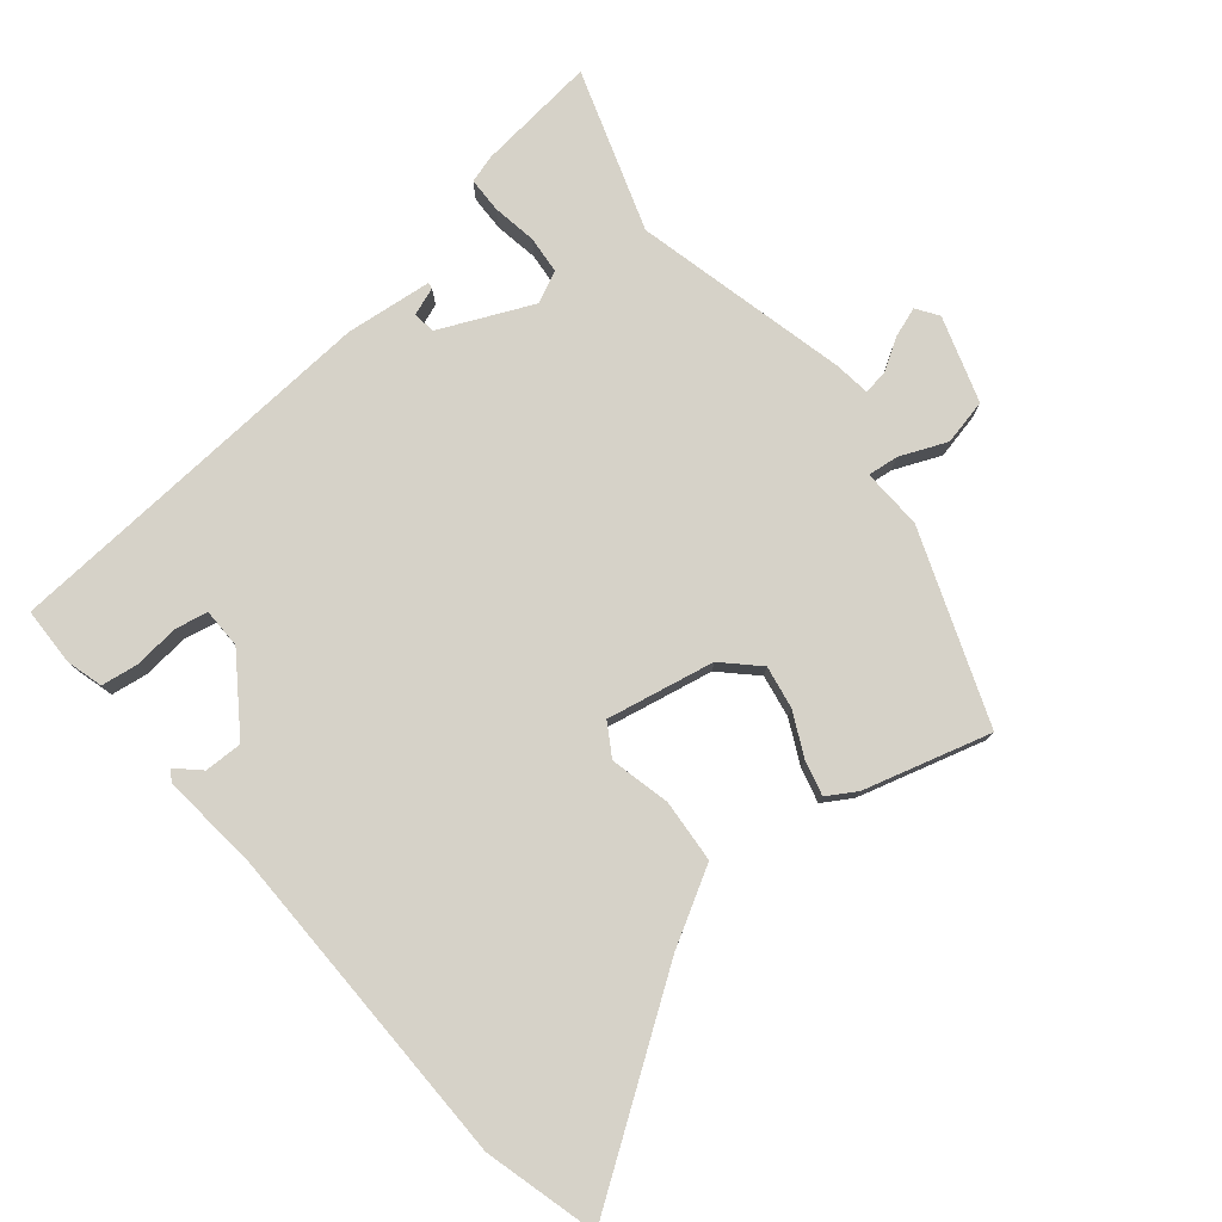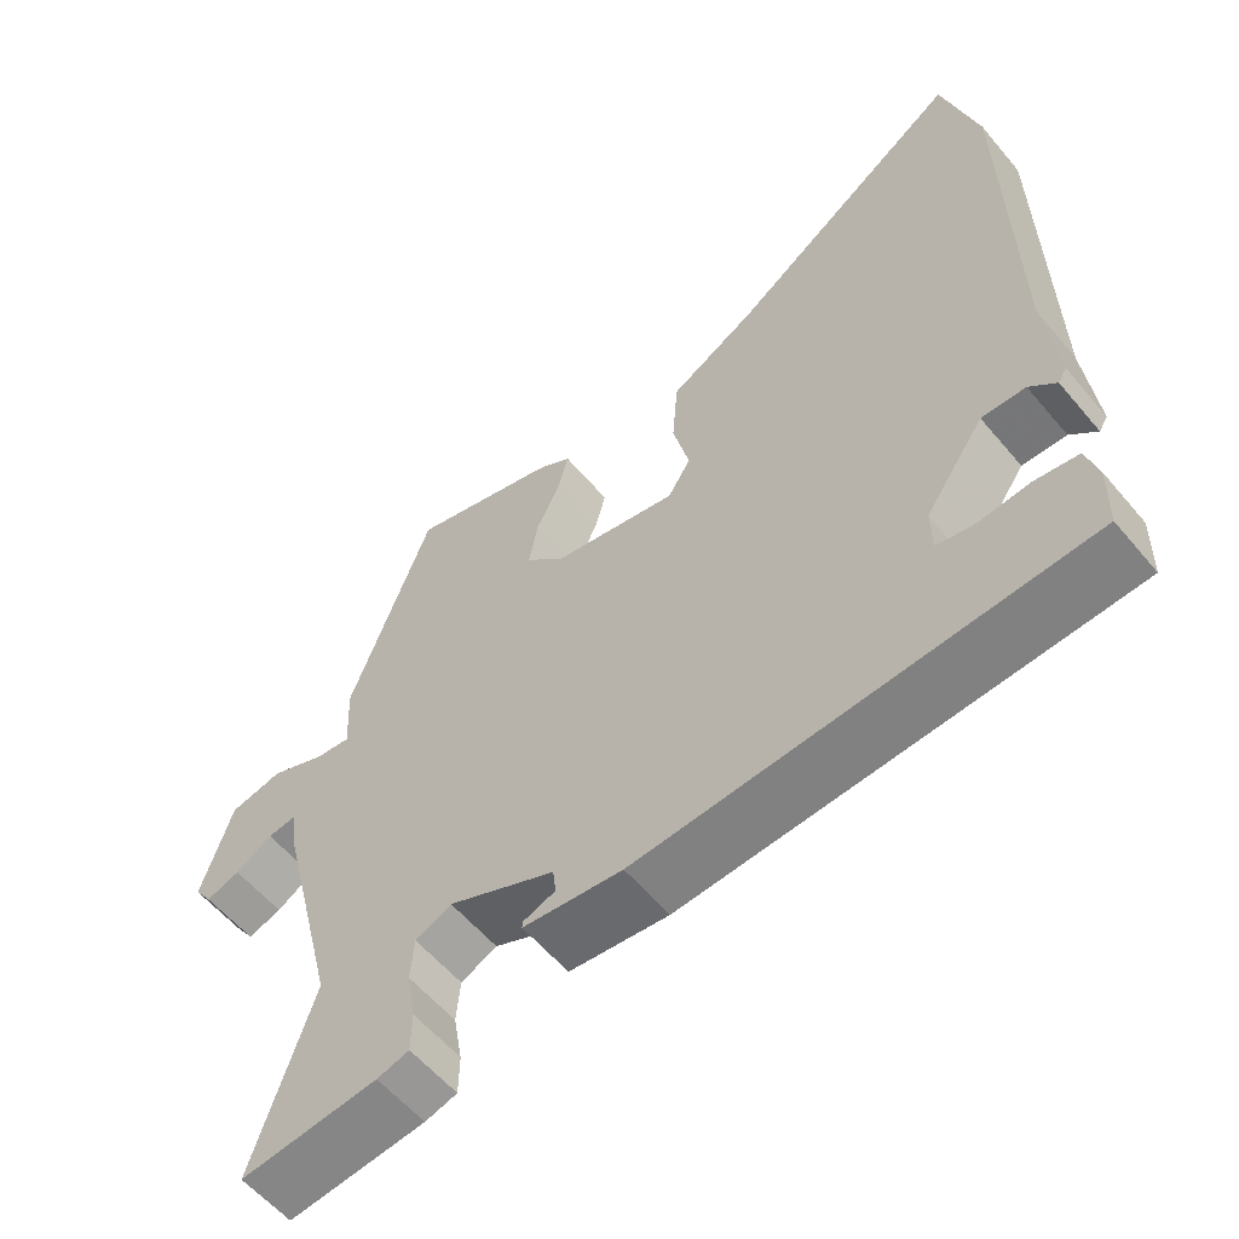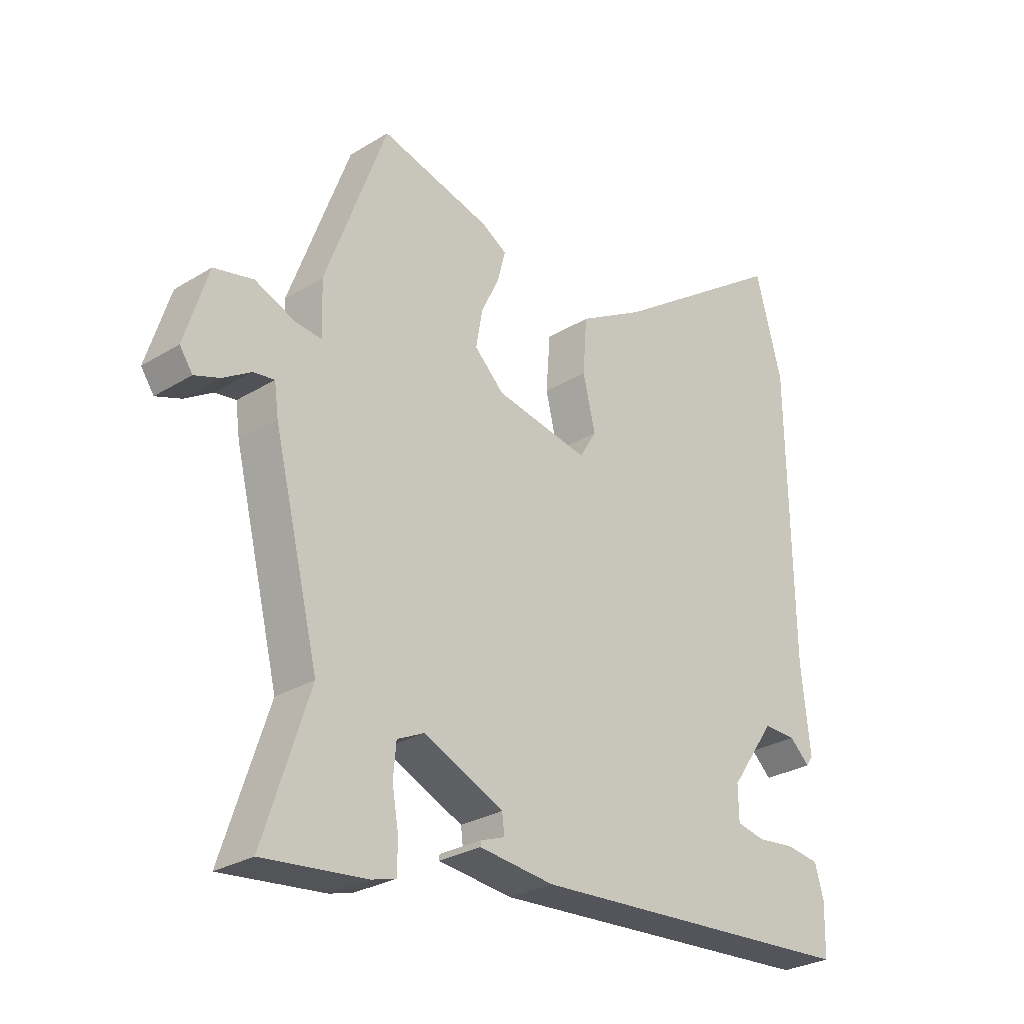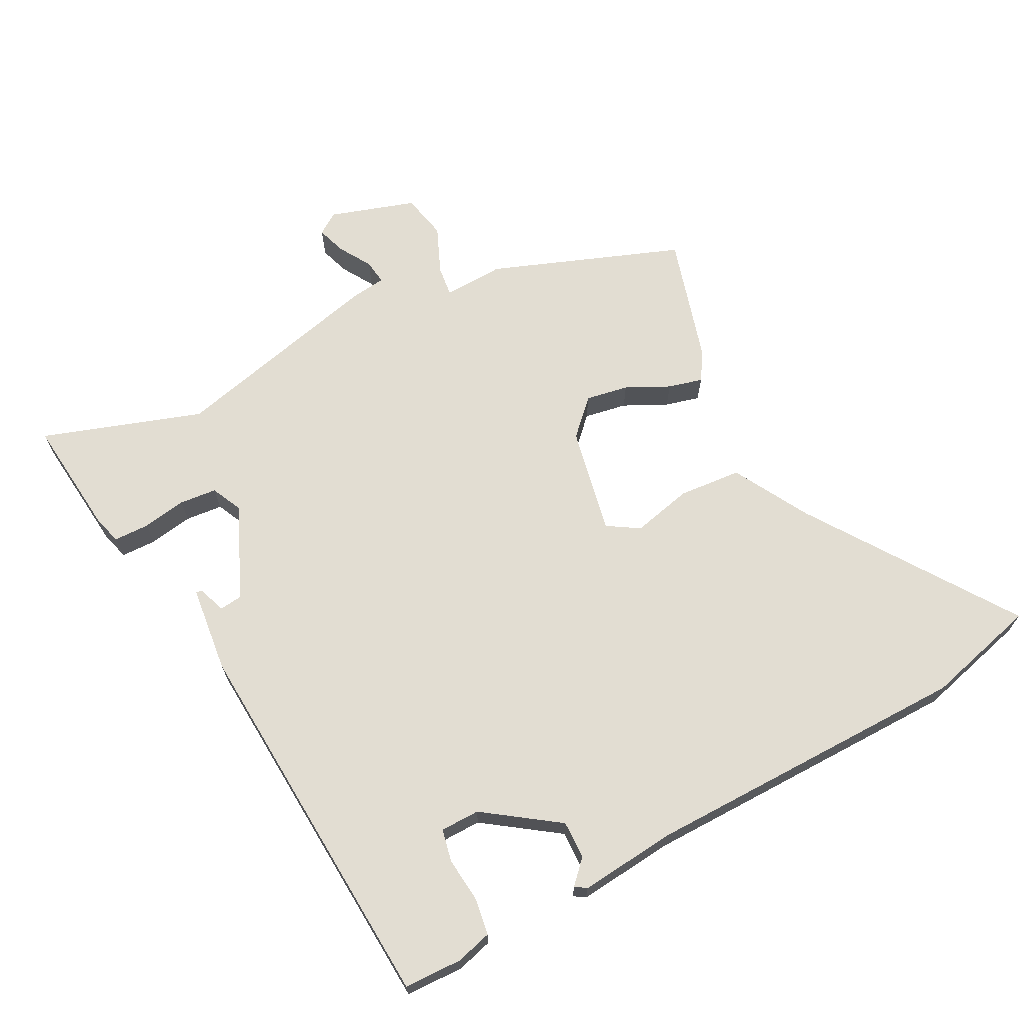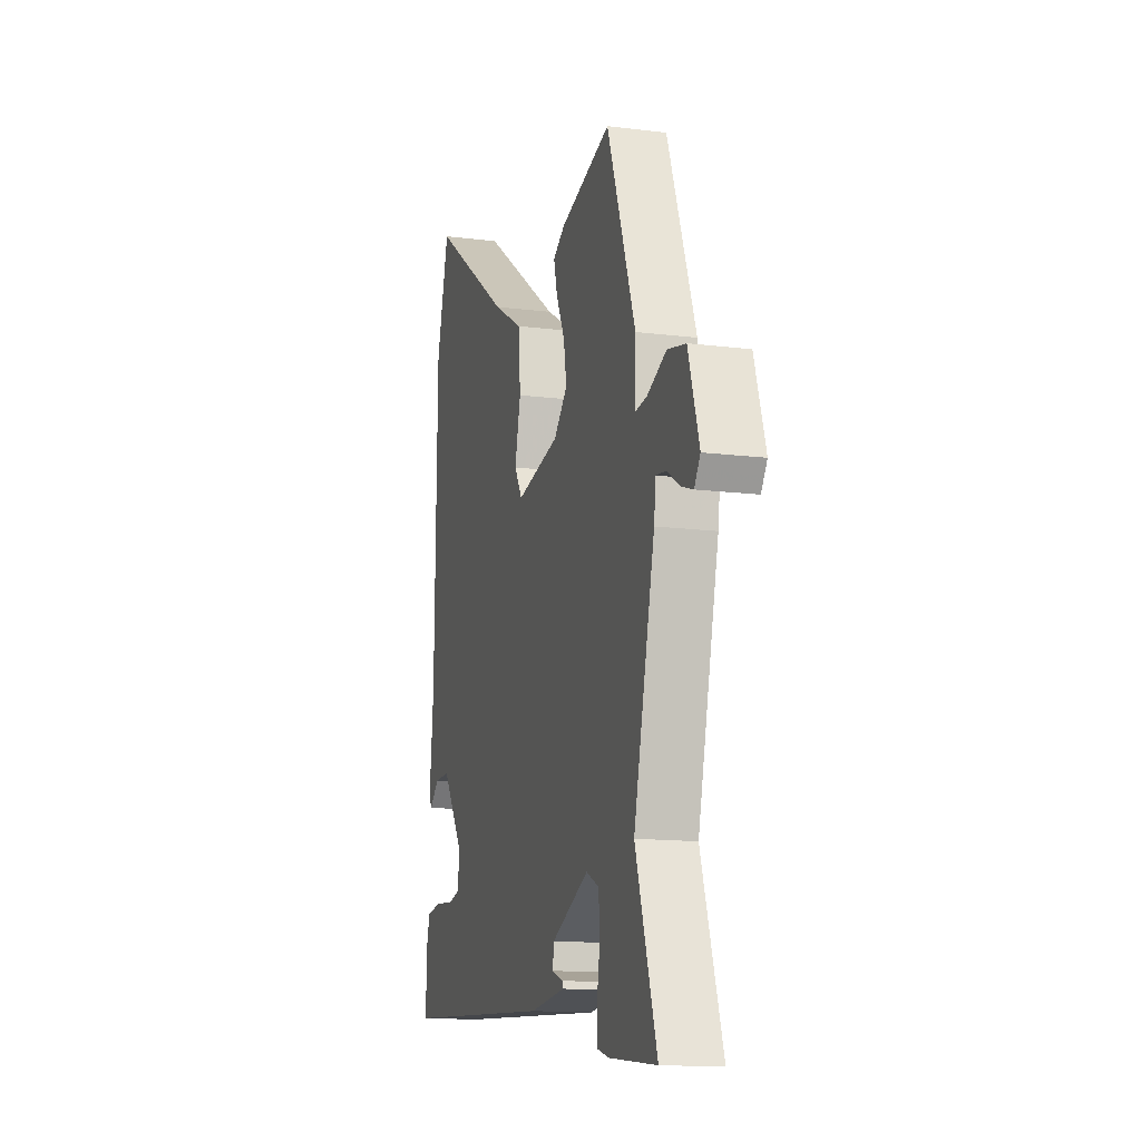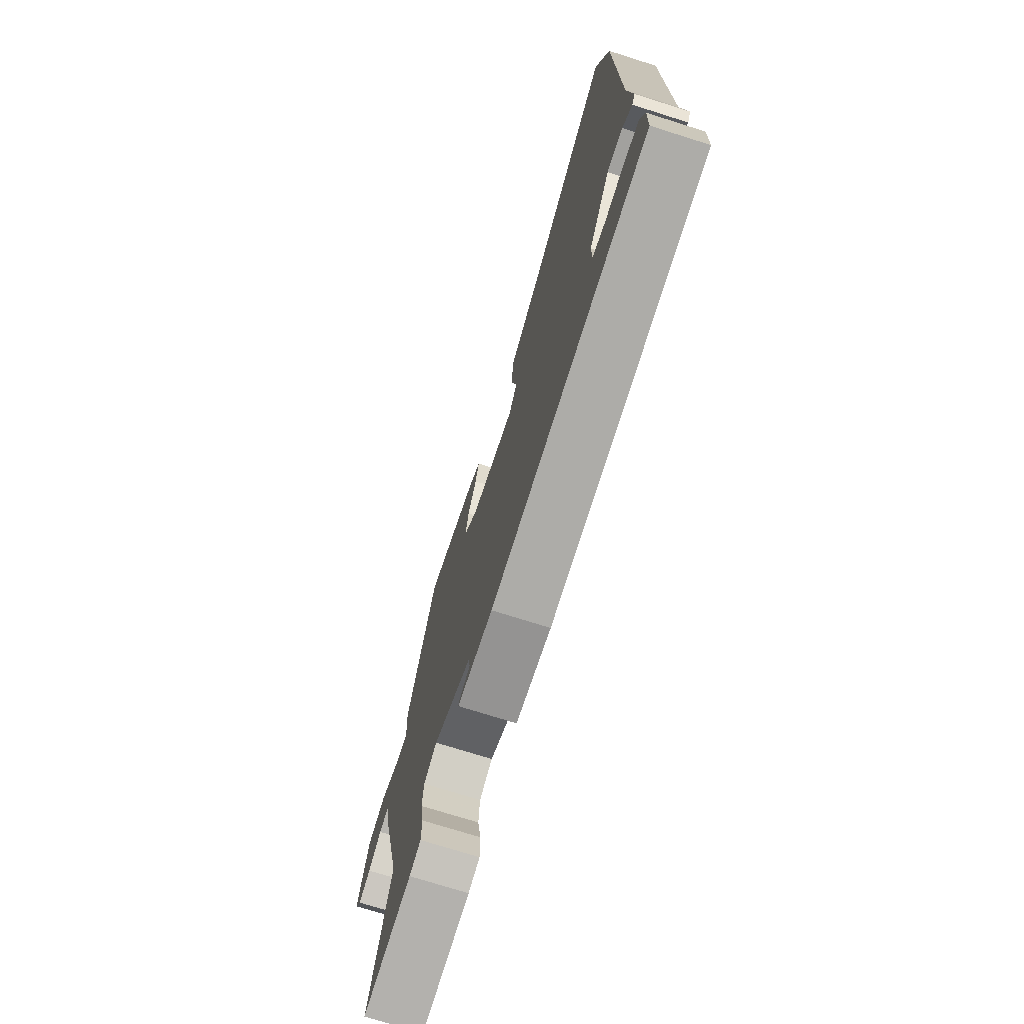
<metadata>
{"format":"obj","ext":"obj","renderer":"f3d","projection":"perspective","resolution":1024,"background":"white","views":[{"elev":78.3,"azim":-39.4,"up":"+Y"},{"elev":-57.7,"azim":-140.5,"up":"+Z"},{"elev":-28.0,"azim":133.1,"up":"+Z"},{"elev":68.2,"azim":-117.3,"up":"+Y"},{"elev":-13.9,"azim":74.4,"up":"+Z"},{"elev":-73.0,"azim":-107.6,"up":"+Z"}]}
</metadata>
<code>
v 0.442 0.07 -0.323
v 0.52 0.07 -0.559
v 0.345 0.07 -0.54
v 0.304 0.07 -0.528
v 0.303 0.07 -0.476
v 0.314 0.07 -0.411
v 0.309 0.07 -0.356
v 0.263 0.07 -0.334
v 0.127 0.07 -0.395
v 0.123 0.07 -0.428
v 0.164 0.07 -0.443
v 0.165 0.07 -0.452
v 0.038 0.07 -0.466
v -0.528 0.07 -0.429
v -0.53 0.07 -0.343
v -0.515 0.07 -0.29
v -0.46 0.07 -0.282
v -0.394 0.07 -0.289
v -0.346 0.07 -0.279
v -0.345 0.07 -0.221
v -0.421 0.07 -0.112
v -0.477 0.07 -0.113
v -0.511 0.07 -0.145
v -0.522 0.07 -0.128
v -0.507 0.07 0.016
v -0.5 0.07 0.499
v -0.455 0.07 0.665
v -0.155 0.07 0.458
v -0.044 0.07 0.395
v -0.037 0.07 0.302
v -0.058 0.07 0.214
v -0.029 0.07 0.167
v 0.129 0.07 0.198
v 0.179 0.07 0.247
v 0.168 0.07 0.31
v 0.137 0.07 0.374
v 0.124 0.07 0.425
v 0.167 0.07 0.451
v 0.353 0.07 0.503
v 0.457 0.07 0.223
v 0.453 0.07 0.134
v 0.498 0.07 0.139
v 0.567 0.07 0.168
v 0.634 0.07 0.153
v 0.674 0.07 0.027
v 0.652 0.07 -0.005
v 0.609 0.07 0.01
v 0.562 0.07 0.039
v 0.526 0.07 0.044
v 0.519 0.07 -0.009
v 0.442 0 -0.323
v 0.52 0 -0.559
v 0.345 0 -0.54
v 0.304 0 -0.528
v 0.303 0 -0.476
v 0.314 0 -0.411
v 0.309 0 -0.356
v 0.263 0 -0.334
v 0.127 0 -0.395
v 0.123 0 -0.428
v 0.164 0 -0.443
v 0.165 0 -0.452
v 0.038 0 -0.466
v -0.528 0 -0.429
v -0.53 0 -0.343
v -0.515 0 -0.29
v -0.46 0 -0.282
v -0.394 0 -0.289
v -0.346 0 -0.279
v -0.345 0 -0.221
v -0.421 0 -0.112
v -0.477 0 -0.113
v -0.511 0 -0.145
v -0.522 0 -0.128
v -0.507 0 0.016
v -0.5 0 0.499
v -0.455 0 0.665
v -0.155 0 0.458
v -0.044 0 0.395
v -0.037 0 0.302
v -0.058 0 0.214
v -0.029 0 0.167
v 0.129 0 0.198
v 0.179 0 0.247
v 0.168 0 0.31
v 0.137 0 0.374
v 0.124 0 0.425
v 0.167 0 0.451
v 0.353 0 0.503
v 0.457 0 0.223
v 0.453 0 0.134
v 0.498 0 0.139
v 0.567 0 0.168
v 0.634 0 0.153
v 0.674 0 0.027
v 0.652 0 -0.005
v 0.609 0 0.01
v 0.562 0 0.039
v 0.526 0 0.044
v 0.519 0 -0.009
f 49 50 1
f 45 46 47 48
f 45 48 49
f 42 43 44 45
f 41 42 45 49
f 38 39 40 41
f 38 41 49 1
f 35 36 37 38
f 34 35 38 1
f 28 29 30 31
f 26 27 28 31
f 25 26 31 32
f 22 23 24 25
f 21 22 25 32
f 20 21 32 33
f 15 16 17 18
f 15 18 19
f 14 15 19
f 13 14 19
f 10 11 12 13
f 9 10 13 19
f 8 9 19 20
f 3 4 5 6
f 3 6 7
f 2 3 7
f 33 34 1 2
f 8 20 33
f 7 8 33
f 2 7 33
f 51 100 99
f 98 97 96 95
f 99 98 95
f 95 94 93 92
f 99 95 92 91
f 91 90 89 88
f 51 99 91 88
f 88 87 86 85
f 51 88 85 84
f 81 80 79 78
f 81 78 77 76
f 82 81 76 75
f 75 74 73 72
f 82 75 72 71
f 83 82 71 70
f 68 67 66 65
f 69 68 65
f 69 65 64
f 69 64 63
f 63 62 61 60
f 69 63 60 59
f 70 69 59 58
f 56 55 54 53
f 57 56 53
f 57 53 52
f 52 51 84 83
f 83 70 58
f 83 58 57
f 83 57 52
f 1 51 52 2
f 2 52 53 3
f 3 53 54 4
f 4 54 55 5
f 5 55 56 6
f 6 56 57 7
f 7 57 58 8
f 8 58 59 9
f 9 59 60 10
f 10 60 61 11
f 11 61 62 12
f 12 62 63 13
f 13 63 64 14
f 14 64 65 15
f 15 65 66 16
f 16 66 67 17
f 17 67 68 18
f 18 68 69 19
f 19 69 70 20
f 20 70 71 21
f 21 71 72 22
f 22 72 73 23
f 23 73 74 24
f 24 74 75 25
f 25 75 76 26
f 26 76 77 27
f 27 77 78 28
f 28 78 79 29
f 29 79 80 30
f 30 80 81 31
f 31 81 82 32
f 32 82 83 33
f 33 83 84 34
f 34 84 85 35
f 35 85 86 36
f 36 86 87 37
f 37 87 88 38
f 38 88 89 39
f 39 89 90 40
f 40 90 91 41
f 41 91 92 42
f 42 92 93 43
f 43 93 94 44
f 44 94 95 45
f 45 95 96 46
f 46 96 97 47
f 47 97 98 48
f 48 98 99 49
f 49 99 100 50
f 50 100 51 1

</code>
